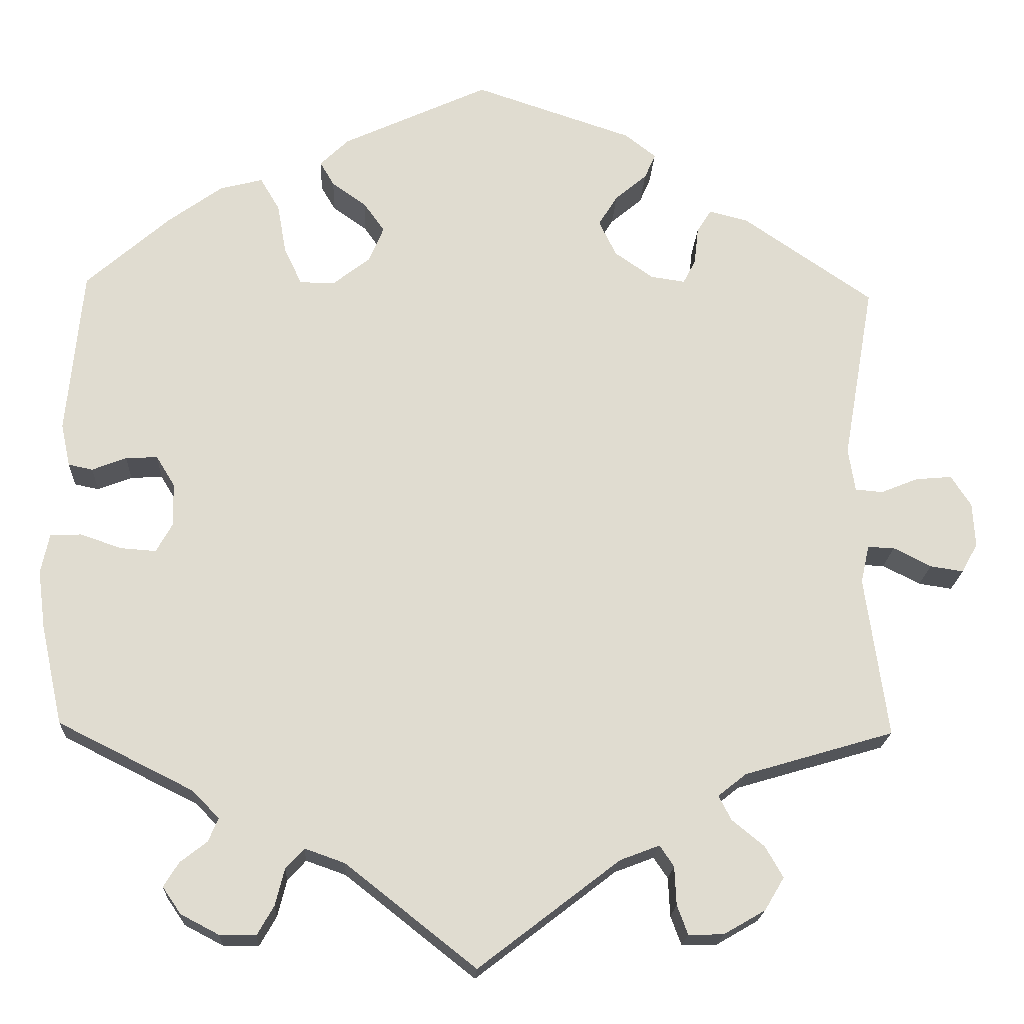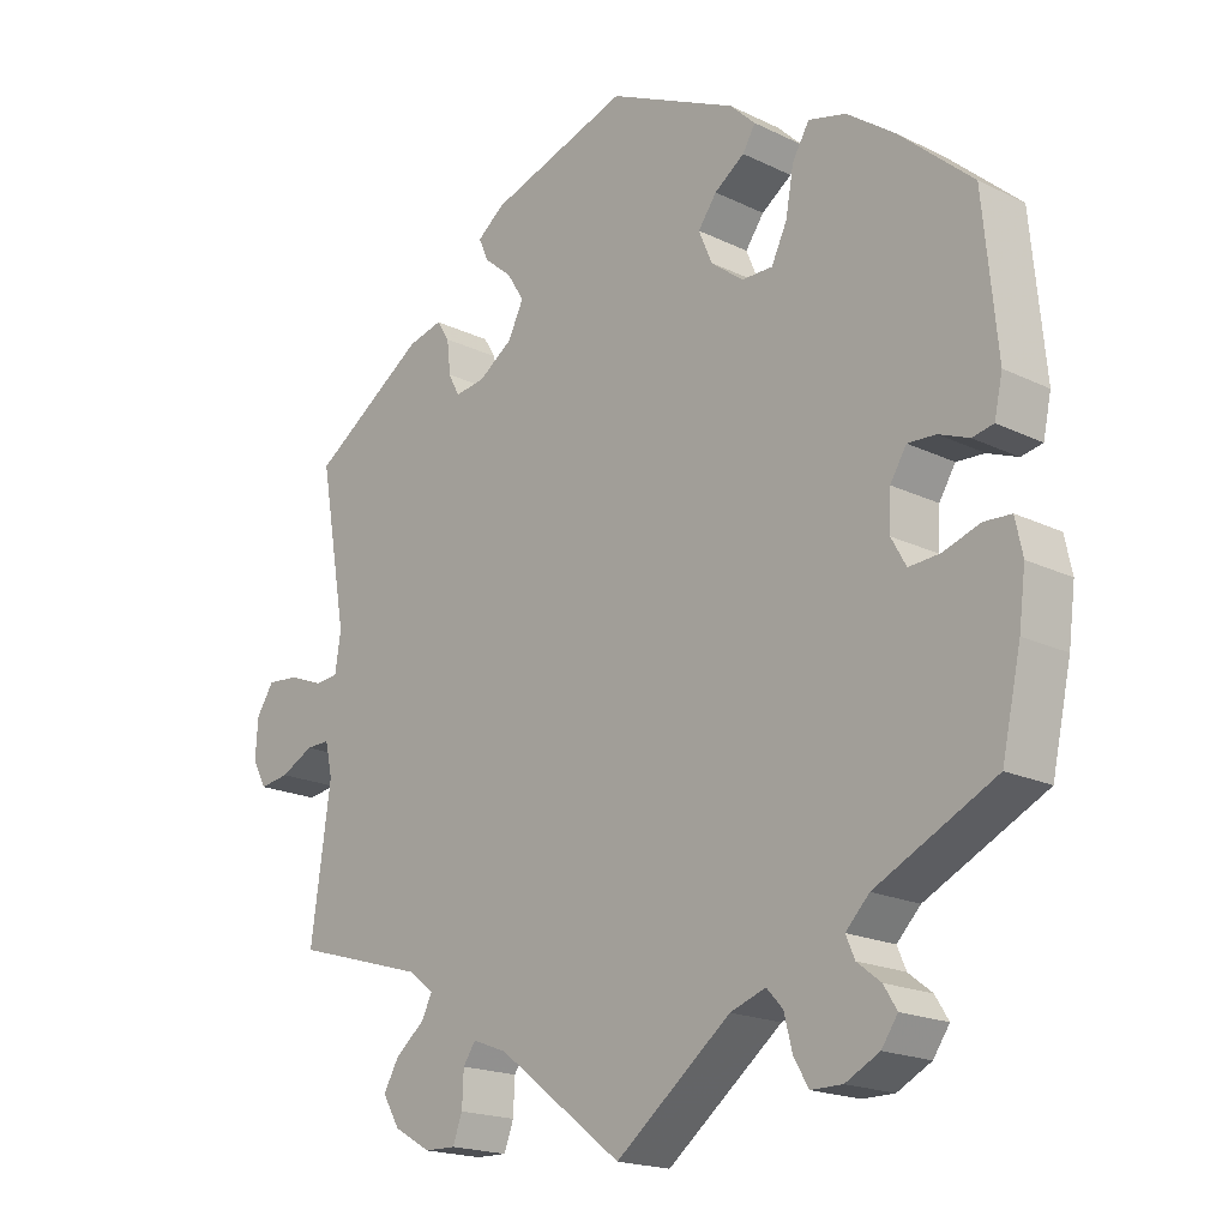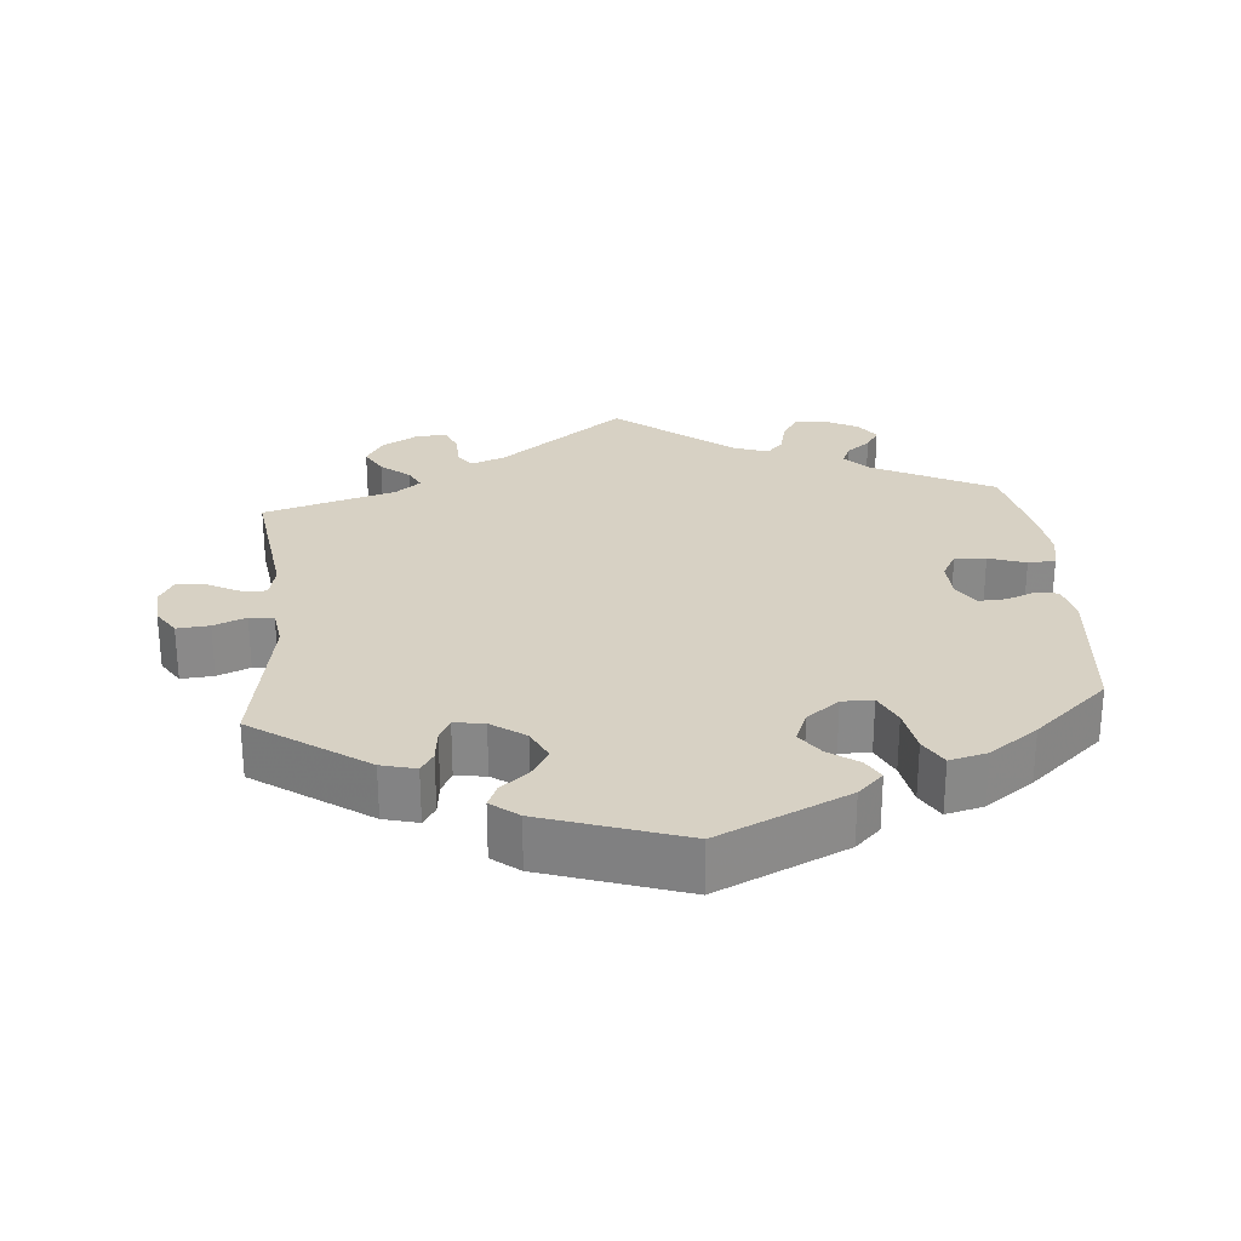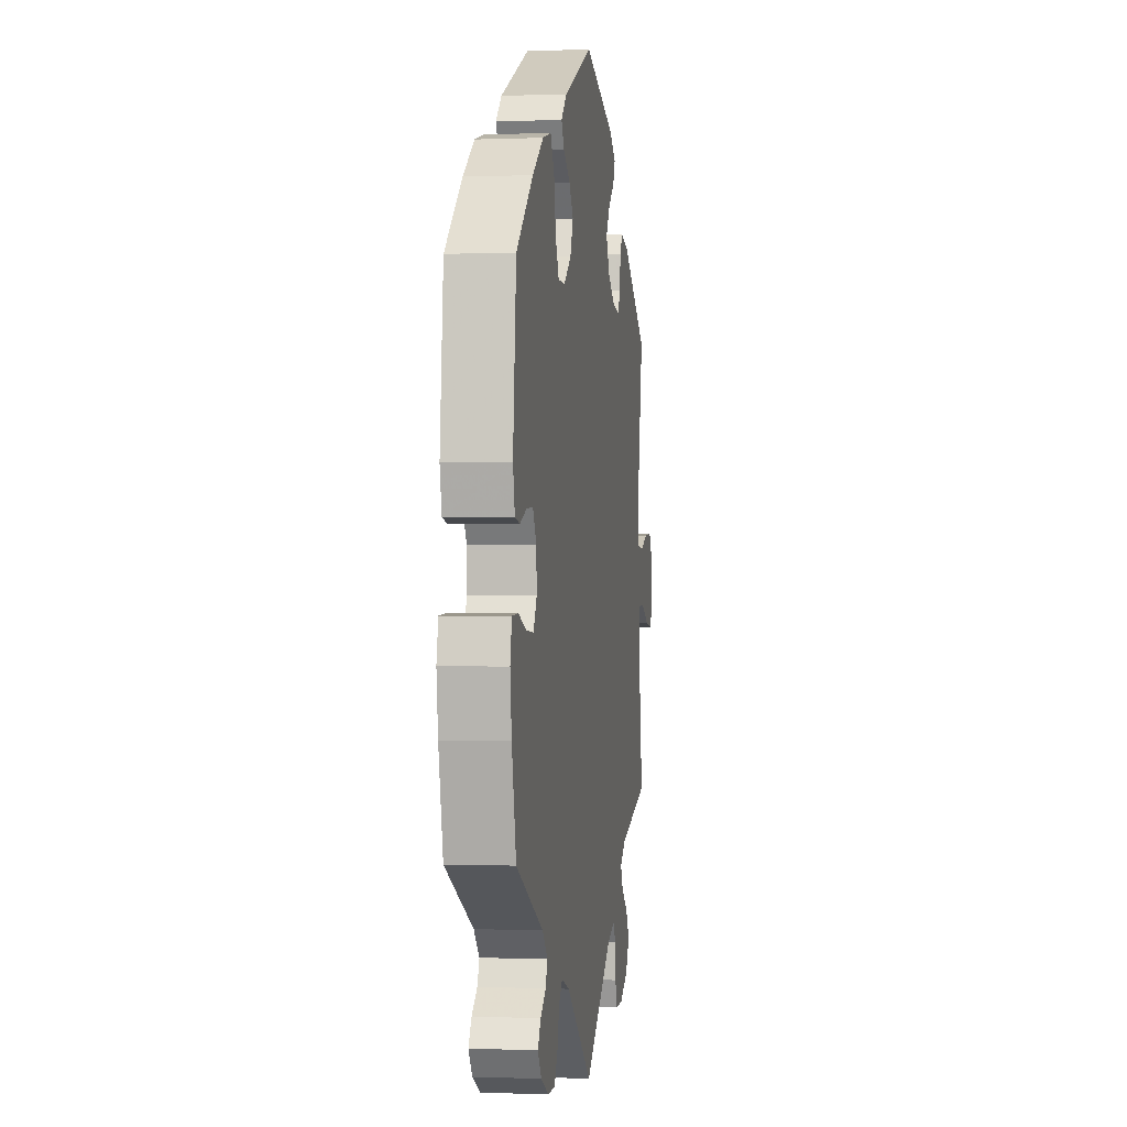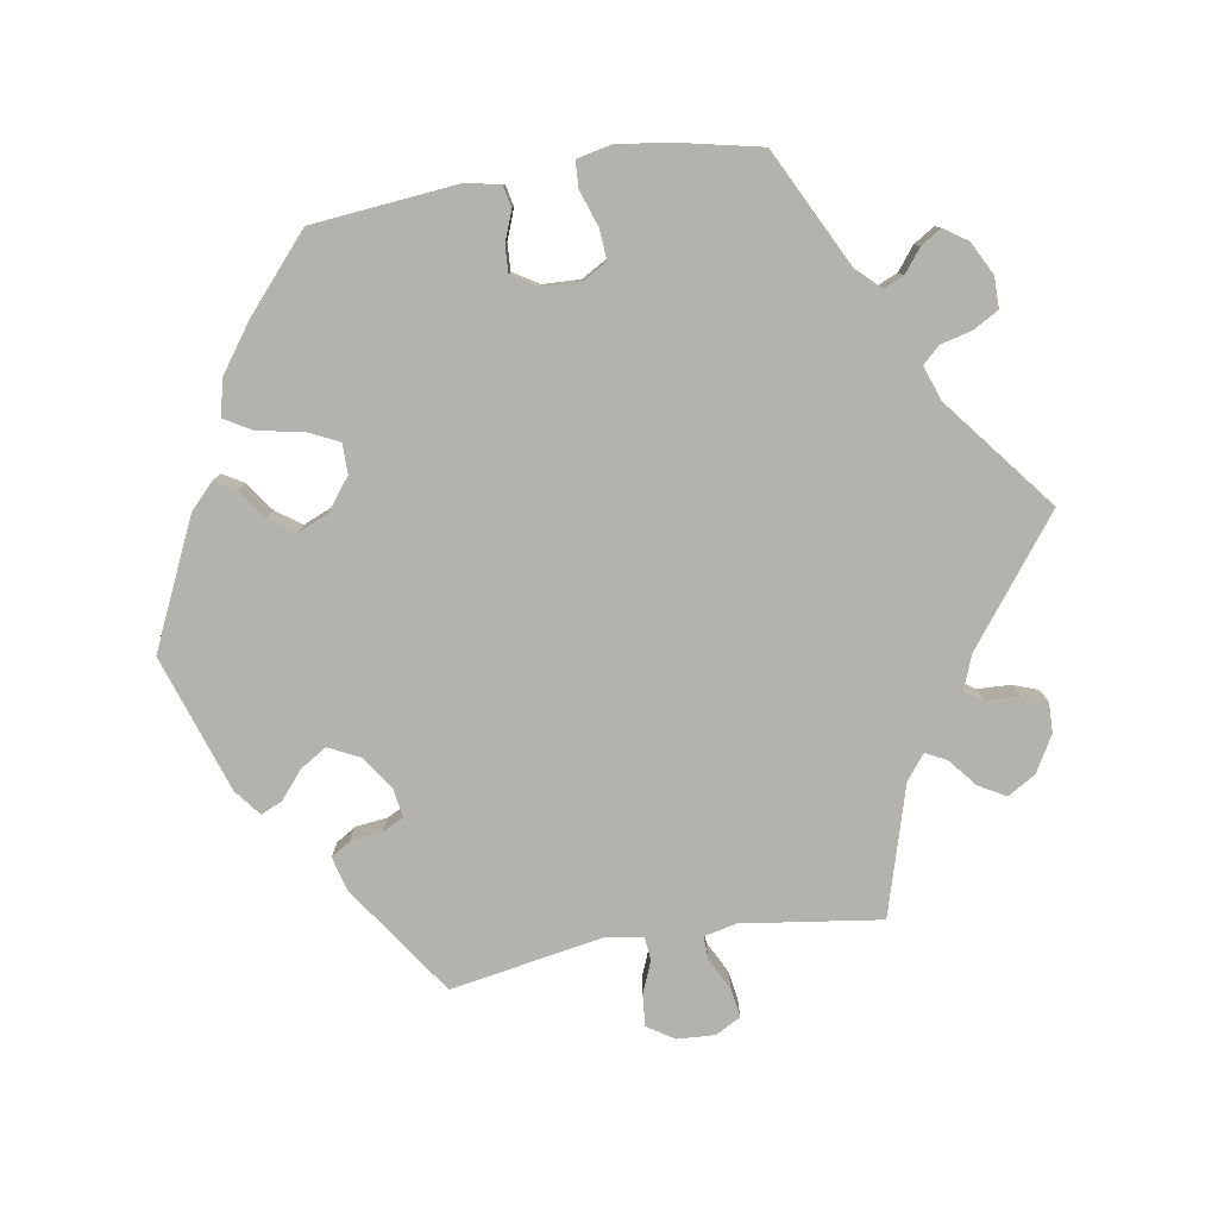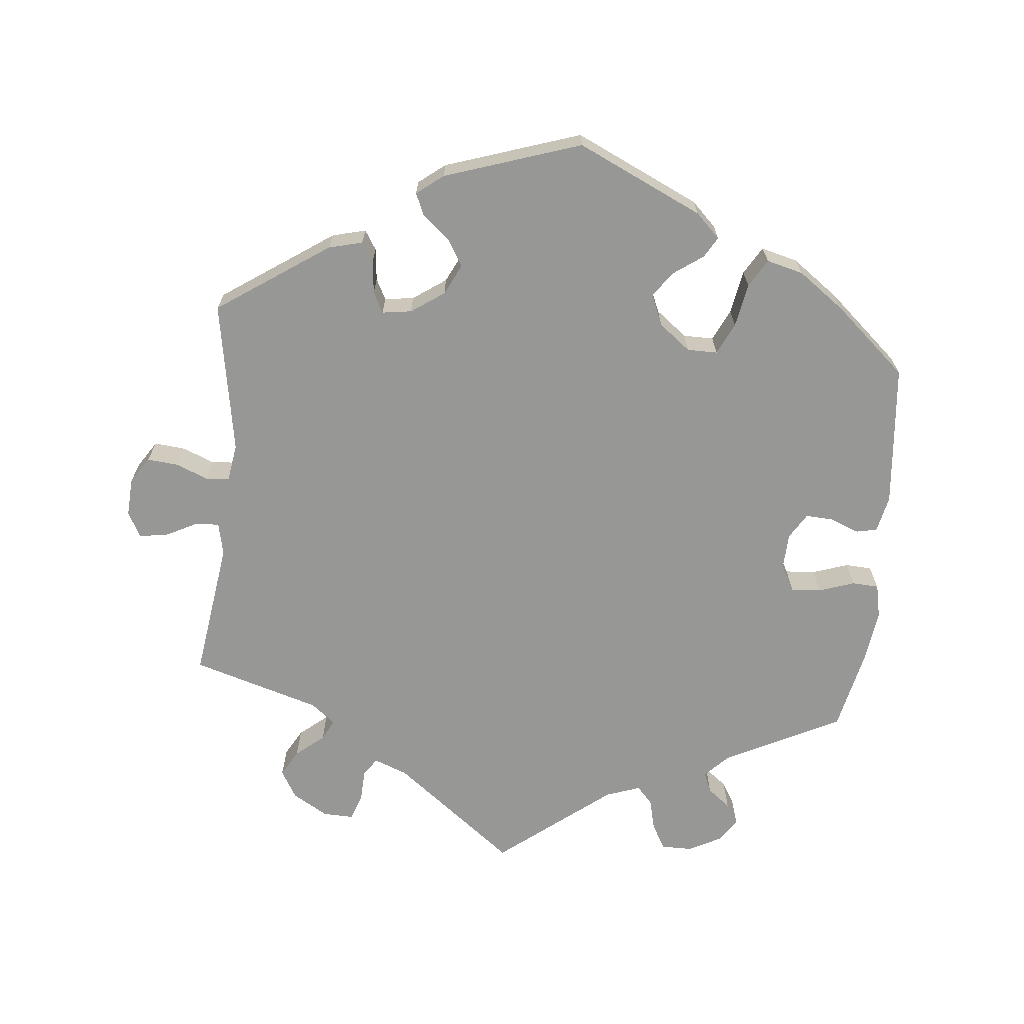
<metadata>
{"format":"obj","ext":"obj","renderer":"f3d","projection":"perspective","resolution":1024,"background":"white","views":[{"elev":-19.7,"azim":177.2,"up":"+Z"},{"elev":-18.7,"azim":47.1,"up":"+Z"},{"elev":27.1,"azim":-4.8,"up":"+Y"},{"elev":-0.4,"azim":98.4,"up":"+Z"},{"elev":-79.4,"azim":99.5,"up":"+Y"},{"elev":-68.1,"azim":-5.7,"up":"+Y"}]}
</metadata>
<code>
v -0.345 0.07 0.395
v -0.298 0.07 0.407
v -0.281 0.07 0.38
v -0.276 0.07 0.335
v -0.261 0.07 0.306
v -0.22 0.07 0.312
v -0.174 0.07 0.344
v -0.153 0.07 0.387
v -0.176 0.07 0.424
v -0.214 0.07 0.456
v -0.227 0.07 0.486
v -0.19 0.07 0.515
v 0 0.07 0.578
v 0.175 0.07 0.497
v 0.209 0.07 0.464
v 0.192 0.07 0.435
v 0.151 0.07 0.406
v 0.126 0.07 0.371
v 0.144 0.07 0.328
v 0.188 0.07 0.294
v 0.23 0.07 0.294
v 0.251 0.07 0.338
v 0.262 0.07 0.399
v 0.285 0.07 0.438
v 0.336 0.07 0.425
v 0.401 0.07 0.378
v 0.501 0.07 0.29
v 0.52 0.07 0.091
v 0.509 0.07 0.04
v 0.48 0.07 0.034
v 0.439 0.07 0.05
v 0.401 0.07 0.052
v 0.379 0.07 0.016
v 0.377 0.07 -0.035
v 0.397 0.07 -0.071
v 0.439 0.07 -0.068
v 0.489 0.07 -0.051
v 0.526 0.07 -0.053
v 0.536 0.07 -0.1
v 0.527 0.07 -0.17
v 0.501 0.07 -0.289
v 0.339 0.07 -0.37
v 0.307 0.07 -0.403
v 0.319 0.07 -0.431
v 0.351 0.07 -0.456
v 0.369 0.07 -0.485
v 0.347 0.07 -0.517
v 0.301 0.07 -0.541
v 0.258 0.07 -0.541
v 0.238 0.07 -0.506
v 0.227 0.07 -0.462
v 0.205 0.07 -0.438
v 0.157 0.07 -0.455
v 0.001 0.07 -0.578
v -0.168 0.07 -0.448
v -0.215 0.07 -0.43
v -0.232 0.07 -0.455
v -0.234 0.07 -0.501
v -0.247 0.07 -0.536
v -0.289 0.07 -0.535
v -0.339 0.07 -0.506
v -0.362 0.07 -0.467
v -0.341 0.07 -0.43
v -0.302 0.07 -0.398
v -0.287 0.07 -0.369
v -0.321 0.07 -0.342
v -0.5 0.07 -0.289
v -0.473 0.07 -0.096
v -0.483 0.07 -0.051
v -0.515 0.07 -0.052
v -0.56 0.07 -0.075
v -0.6 0.07 -0.081
v -0.619 0.07 -0.046
v -0.616 0.07 0.007
v -0.592 0.07 0.044
v -0.548 0.07 0.04
v -0.504 0.07 0.022
v -0.471 0.07 0.025
v -0.463 0.07 0.077
v -0.5 0.07 0.289
v -0.345 0 0.395
v -0.298 0 0.407
v -0.281 0 0.38
v -0.276 0 0.335
v -0.261 0 0.306
v -0.22 0 0.312
v -0.174 0 0.344
v -0.153 0 0.387
v -0.176 0 0.424
v -0.214 0 0.456
v -0.227 0 0.486
v -0.19 0 0.515
v 0 0 0.578
v 0.175 0 0.497
v 0.209 0 0.464
v 0.192 0 0.435
v 0.151 0 0.406
v 0.126 0 0.371
v 0.144 0 0.328
v 0.188 0 0.294
v 0.23 0 0.294
v 0.251 0 0.338
v 0.262 0 0.399
v 0.285 0 0.438
v 0.336 0 0.425
v 0.401 0 0.378
v 0.501 0 0.29
v 0.52 0 0.091
v 0.509 0 0.04
v 0.48 0 0.034
v 0.439 0 0.05
v 0.401 0 0.052
v 0.379 0 0.016
v 0.377 0 -0.035
v 0.397 0 -0.071
v 0.439 0 -0.068
v 0.489 0 -0.051
v 0.526 0 -0.053
v 0.536 0 -0.1
v 0.527 0 -0.17
v 0.501 0 -0.289
v 0.339 0 -0.37
v 0.307 0 -0.403
v 0.319 0 -0.431
v 0.351 0 -0.456
v 0.369 0 -0.485
v 0.347 0 -0.517
v 0.301 0 -0.541
v 0.258 0 -0.541
v 0.238 0 -0.506
v 0.227 0 -0.462
v 0.205 0 -0.438
v 0.157 0 -0.455
v 0.001 0 -0.578
v -0.168 0 -0.448
v -0.215 0 -0.43
v -0.232 0 -0.455
v -0.234 0 -0.501
v -0.247 0 -0.536
v -0.289 0 -0.535
v -0.339 0 -0.506
v -0.362 0 -0.467
v -0.341 0 -0.43
v -0.302 0 -0.398
v -0.287 0 -0.369
v -0.321 0 -0.342
v -0.5 0 -0.289
v -0.473 0 -0.096
v -0.483 0 -0.051
v -0.515 0 -0.052
v -0.56 0 -0.075
v -0.6 0 -0.081
v -0.619 0 -0.046
v -0.616 0 0.007
v -0.592 0 0.044
v -0.548 0 0.04
v -0.504 0 0.022
v -0.471 0 0.025
v -0.463 0 0.077
v -0.5 0 0.289
f 79 80 1 2
f 78 79 2 3
f 74 75 76 77
f 74 77 78
f 73 74 78
f 70 71 72 73
f 69 70 73 78
f 68 69 78 3
f 66 67 68 3
f 61 62 63 64
f 61 64 65
f 60 61 65
f 57 58 59 60
f 56 57 60 65
f 55 56 65
f 53 54 55
f 52 53 55 65
f 48 49 50 51
f 48 51 52
f 47 48 52
f 44 45 46 47
f 43 44 47 52
f 42 43 52 65
f 36 37 38 39
f 35 36 39 40
f 28 29 30 31
f 28 31 32
f 27 28 32
f 26 27 32 33
f 22 23 24 25
f 21 22 25 26
f 14 15 16 17
f 14 17 18
f 13 14 18
f 12 13 18 19
f 9 10 11 12
f 8 9 12 19
f 65 66 3 4
f 35 40 41 42
f 34 35 42 65
f 33 34 65
f 21 26 33 65
f 20 21 65
f 7 8 19 20
f 6 7 20 65
f 5 6 65
f 4 5 65
f 82 81 160 159
f 83 82 159 158
f 157 156 155 154
f 158 157 154
f 158 154 153
f 153 152 151 150
f 158 153 150 149
f 83 158 149 148
f 83 148 147 146
f 144 143 142 141
f 145 144 141
f 145 141 140
f 140 139 138 137
f 145 140 137 136
f 145 136 135
f 135 134 133
f 145 135 133 132
f 131 130 129 128
f 132 131 128
f 132 128 127
f 127 126 125 124
f 132 127 124 123
f 145 132 123 122
f 119 118 117 116
f 120 119 116 115
f 111 110 109 108
f 112 111 108
f 112 108 107
f 113 112 107 106
f 105 104 103 102
f 106 105 102 101
f 97 96 95 94
f 98 97 94
f 98 94 93
f 99 98 93 92
f 92 91 90 89
f 99 92 89 88
f 84 83 146 145
f 122 121 120 115
f 145 122 115 114
f 145 114 113
f 145 113 106 101
f 145 101 100
f 100 99 88 87
f 145 100 87 86
f 145 86 85
f 145 85 84
f 1 81 82 2
f 2 82 83 3
f 3 83 84 4
f 4 84 85 5
f 5 85 86 6
f 6 86 87 7
f 7 87 88 8
f 8 88 89 9
f 9 89 90 10
f 10 90 91 11
f 11 91 92 12
f 12 92 93 13
f 13 93 94 14
f 14 94 95 15
f 15 95 96 16
f 16 96 97 17
f 17 97 98 18
f 18 98 99 19
f 19 99 100 20
f 20 100 101 21
f 21 101 102 22
f 22 102 103 23
f 23 103 104 24
f 24 104 105 25
f 25 105 106 26
f 26 106 107 27
f 27 107 108 28
f 28 108 109 29
f 29 109 110 30
f 30 110 111 31
f 31 111 112 32
f 32 112 113 33
f 33 113 114 34
f 34 114 115 35
f 35 115 116 36
f 36 116 117 37
f 37 117 118 38
f 38 118 119 39
f 39 119 120 40
f 40 120 121 41
f 41 121 122 42
f 42 122 123 43
f 43 123 124 44
f 44 124 125 45
f 45 125 126 46
f 46 126 127 47
f 47 127 128 48
f 48 128 129 49
f 49 129 130 50
f 50 130 131 51
f 51 131 132 52
f 52 132 133 53
f 53 133 134 54
f 54 134 135 55
f 55 135 136 56
f 56 136 137 57
f 57 137 138 58
f 58 138 139 59
f 59 139 140 60
f 60 140 141 61
f 61 141 142 62
f 62 142 143 63
f 63 143 144 64
f 64 144 145 65
f 65 145 146 66
f 66 146 147 67
f 67 147 148 68
f 68 148 149 69
f 69 149 150 70
f 70 150 151 71
f 71 151 152 72
f 72 152 153 73
f 73 153 154 74
f 74 154 155 75
f 75 155 156 76
f 76 156 157 77
f 77 157 158 78
f 78 158 159 79
f 79 159 160 80
f 80 160 81 1

</code>
